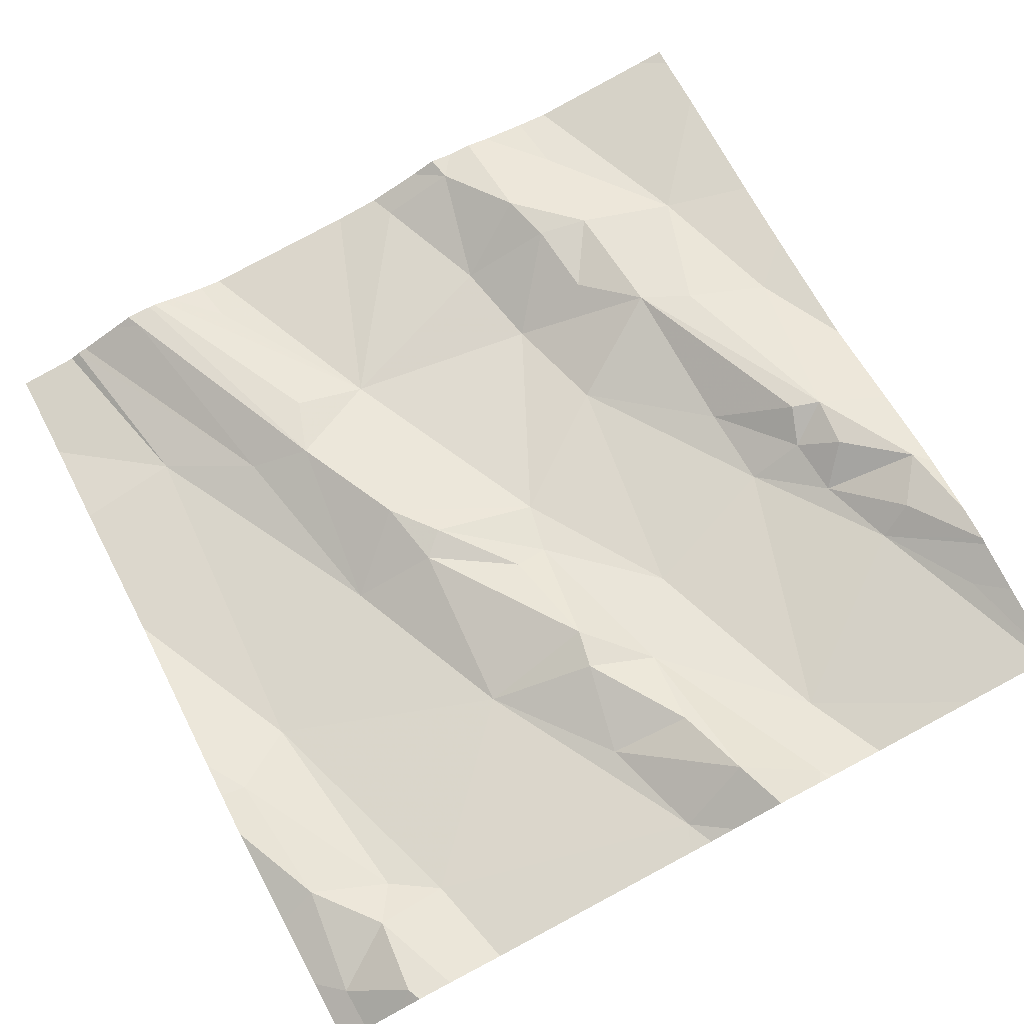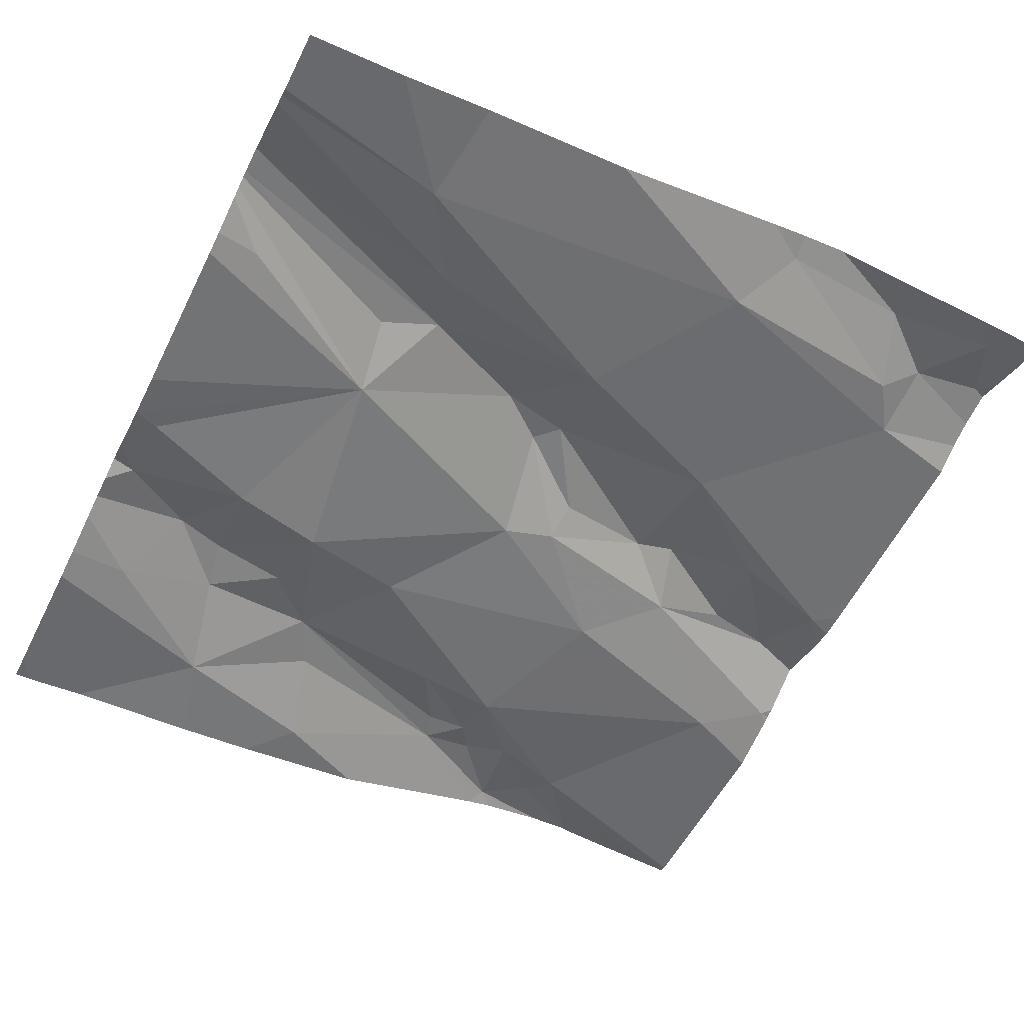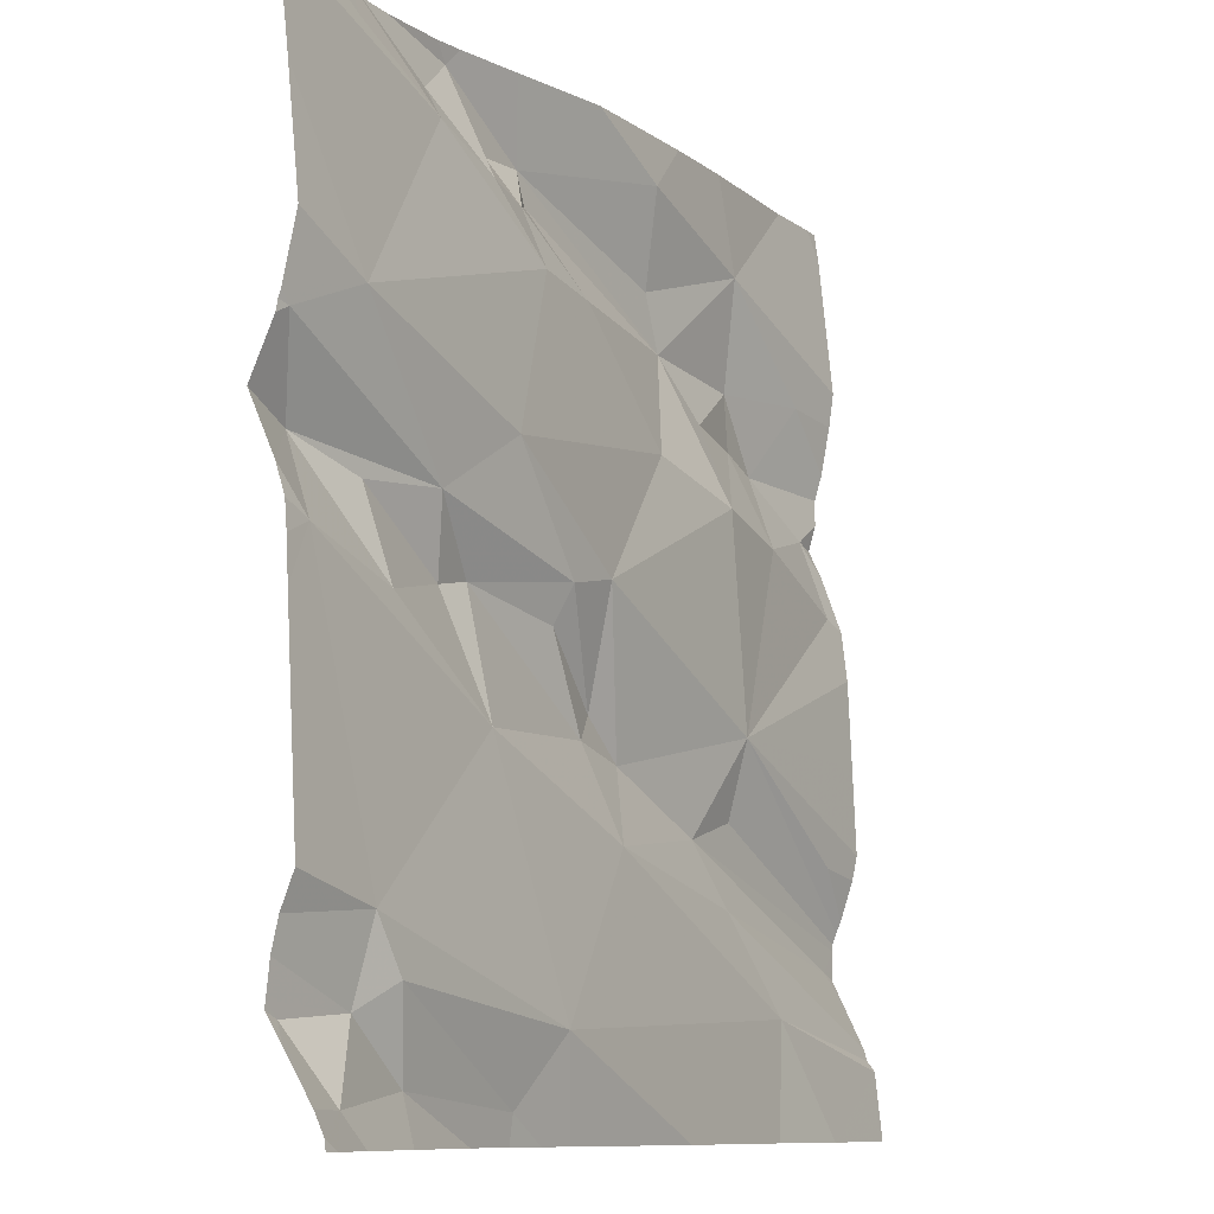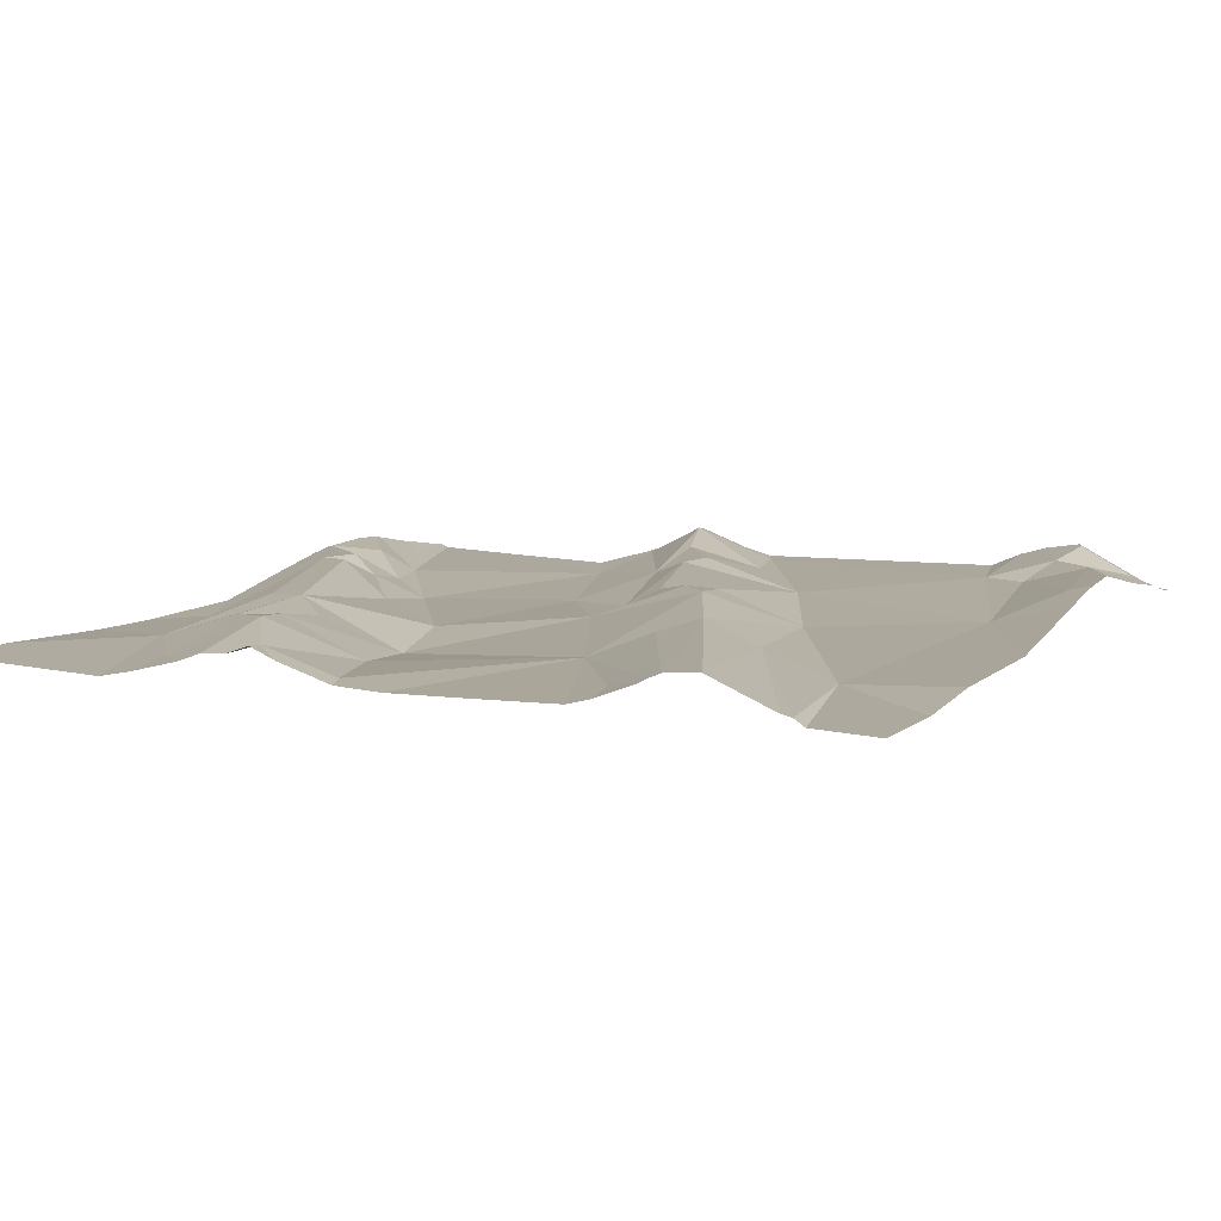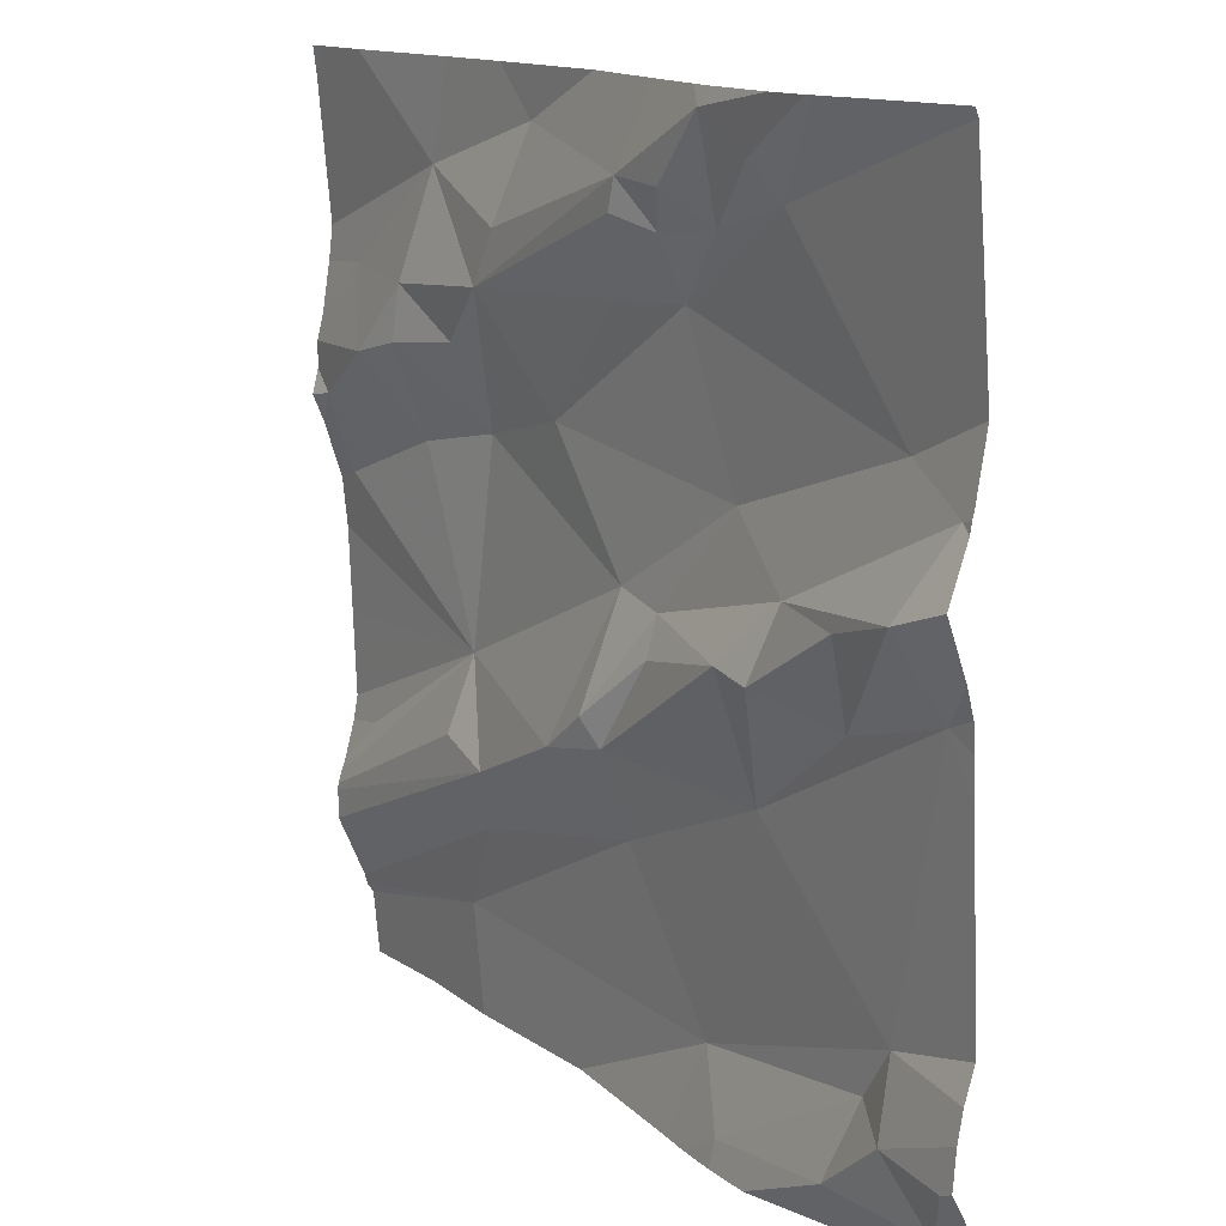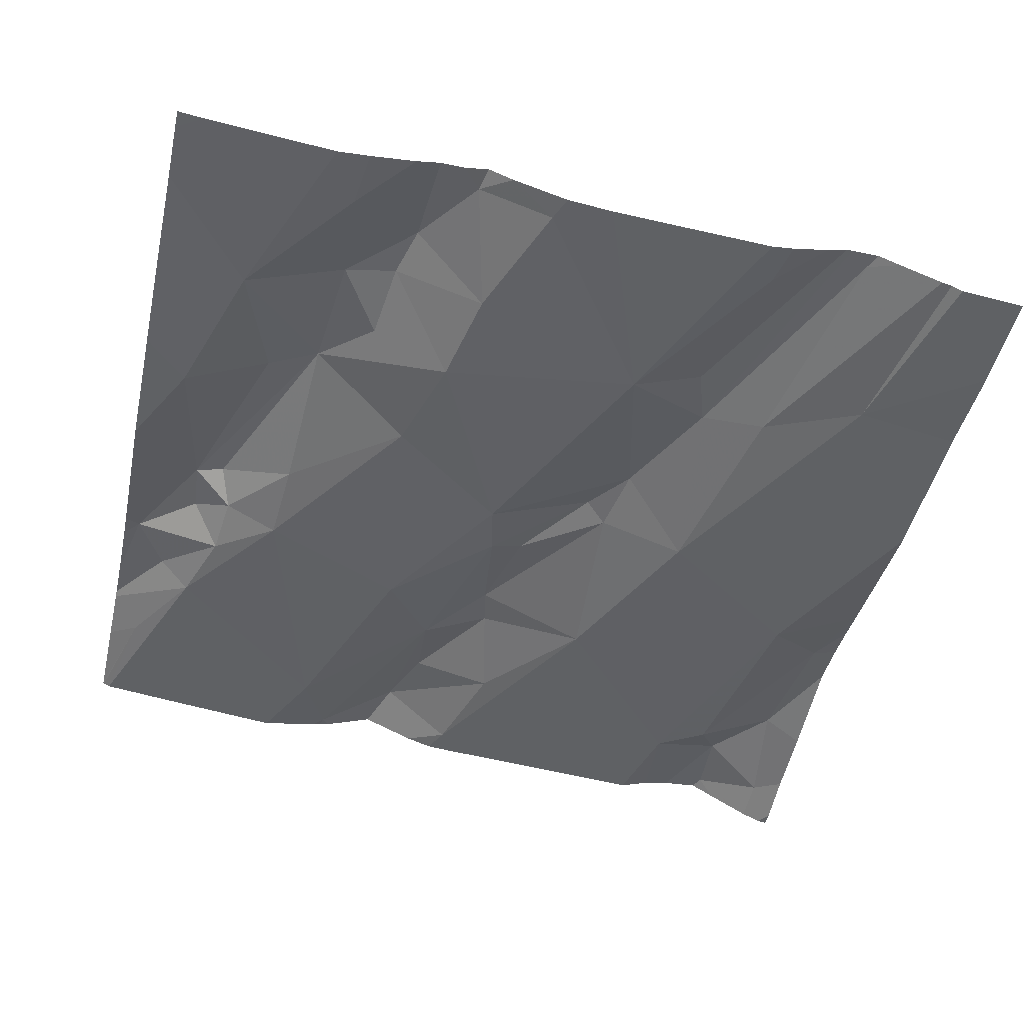
<metadata>
{"format":"obj","ext":"obj","renderer":"f3d","projection":"perspective","resolution":1024,"background":"white","views":[{"elev":77.2,"azim":62.1,"up":"+Z"},{"elev":-61.0,"azim":-26.4,"up":"+Z"},{"elev":-9.8,"azim":112.4,"up":"+Y"},{"elev":-0.1,"azim":-64.1,"up":"+Z"},{"elev":14.0,"azim":47.1,"up":"+Y"},{"elev":-53.6,"azim":-102.6,"up":"+Z"}]}
</metadata>
<code>
v -39.39 250.4 502.5
v -39.39 250.4 502.5
v -39.39 250.9 502.5
v -39.39 251 502.5
v -39.39 250.9 502.5
v -39.7 251.2 502.5
v -39.39 250.3 502.5
v -39.39 250.4 502.5
v -39.39 251.2 502.5
v -40.14 251.1 502.4
v -39.98 251.2 502.4
v -40.01 251.1 502.4
v -39.86 251 502.4
v -39.96 250.9 502.4
v -40.04 251 502.4
v -39.89 250.7 502.5
v -39.94 250.6 502.4
v -39.87 250.8 502.4
v -39.8 250.7 502.5
v -39.69 250.8 502.5
v -39.86 250.6 502.5
v -40.33 250.4 502.4
v -40.06 250.6 502.4
v -40.03 251.2 502.4
v -39.88 251.2 502.4
v -39.76 251 502.4
v -39.7 250.9 502.4
v -40.08 250.5 502.4
v -40.14 250.4 502.4
v -39.39 251.2 502.5
v -39.39 250.5 502.5
v -39.81 251.1 502.5
v -39.81 250.8 502.4
v -39.87 250.5 502.4
v -40.26 251.2 502.4
v -39.39 251.2 502.5
v -40.11 250.7 502.4
v -40.3 250.6 502.4
v -40.08 250.9 502.4
v -40.1 251 502.4
v -40.24 250.9 502.4
v -40.32 250.9 502.4
v -40.19 250.9 502.4
v -40.32 250.8 502.4
v -39.69 251.2 502.5
v -39.8 251.2 502.5
v -39.71 250.3 502.5
v -39.76 250.4 502.4
v -40.28 251 502.4
v -40.18 251 502.4
v -40.17 251 502.4
v -40.13 250.6 502.4
v -39.67 250.6 502.5
v -39.74 251.1 502.5
v -39.7 251.1 502.5
v -39.77 251.1 502.5
v -39.39 250.3 502.5
v -39.41 250.4 502.5
v -39.96 250.3 502.4
v -39.72 250.3 502.5
v -39.77 251.2 502.5
v -39.8 250.3 502.4
v -39.54 250.7 502.5
v -39.42 250.8 502.5
v -39.66 250.3 502.5
v -39.4 250.9 502.5
v -39.41 250.3 502.5
v -40.13 250.3 502.4
v -39.48 251 502.5
v -39.76 250.3 502.4
v -40.34 250.3 502.3
v -39.47 250.3 502.5
v -40.24 250.3 502.3
v -39.62 250.8 502.5
v -39.56 250.3 502.5
v -39.49 250.4 502.5
v -39.44 250.3 502.5
v -39.62 251.1 502.5
v -39.55 250.3 502.5
v -39.64 251.2 502.5
v -39.53 250.4 502.5
v -39.51 251.2 502.5
v -39.45 250.8 502.5
v -39.64 250.7 502.5
v -39.53 250.8 502.5
v -39.5 250.5 502.5
v -40.35 250.5 502.4
v -40.35 250.5 502.4
v -40.35 250.4 502.3
v -40.35 250.4 502.3
v -40.35 250.3 502.3
v -40.11 251.2 502.4
v -40.35 251.2 502.4
v -40.35 251.1 502.4
v -40.35 250.4 502.4
v -40.35 250.5 502.4
v -40.35 250.5 502.4
v -40.35 250.4 502.4
v -40.35 250.9 502.4
v -40.35 250.9 502.4
v -40.35 250.6 502.3
v -40.35 250.9 502.4
v -40.35 250.8 502.4
v -40.35 251 502.4
v -40.35 250.5 502.4
v -40.35 250.5 502.4
v -40.35 250.9 502.4
v -40.35 250.7 502.4
v -40.35 250.7 502.4
v -40.35 251 502.4
v -39.39 250.5 502.5
v -39.39 250.4 502.5
v -39.39 250.9 502.5
v -39.39 250.8 502.5
v -39.39 250.8 502.5
v -39.39 250.7 502.5
v -39.39 250.7 502.5
v -39.39 250.9 502.5
v -39.39 250.3 502.5
v -39.39 250.4 502.5
v -39.39 251.1 502.5
v -40.35 250.3 502.3
v -39.67 251.2 502.5
v -39.6 251.2 502.5
v -39.56 251.2 502.5
v -39.55 251.2 502.5
v -39.53 251.2 502.5
v -39.49 251.2 502.5
v -40.33 251.2 502.4
v -40.35 251.2 502.4
v -39.39 251.2 502.5
f 11 10 12
f 14 13 15
f 17 16 18
f 20 19 21
f 22 23 87
f 26 14 27
f 89 28 90
f 73 91 71
f 13 32 15
f 33 16 19
f 33 19 20
f 93 10 35
f 23 28 34
f 16 21 19
f 37 23 17
f 90 22 95
f 116 64 117
f 37 18 39
f 115 64 116
f 15 40 39
f 26 13 14
f 42 41 99
f 128 82 36
f 97 37 101
f 34 28 29
f 37 43 44
f 46 45 6
f 47 48 62
f 27 14 18
f 15 12 10
f 48 29 68
f 124 45 80
f 39 43 37
f 46 11 12
f 44 42 102
f 39 14 15
f 99 49 104
f 44 43 42
f 25 46 61
f 37 38 96
f 51 50 40
f 10 49 51
f 49 41 51
f 22 28 23
f 48 34 29
f 87 52 106
f 52 37 105
f 34 21 17
f 34 17 23
f 10 11 24
f 21 16 17
f 15 46 12
f 53 34 48
f 21 34 53
f 33 18 16
f 27 18 33
f 43 39 50
f 51 40 15
f 10 51 15
f 54 45 46
f 55 54 56
f 56 54 46
f 32 13 56
f 32 46 15
f 18 37 17
f 127 82 128
f 37 52 23
f 37 44 103
f 114 64 115
f 50 51 41
f 41 43 50
f 41 42 43
f 113 66 83
f 18 14 39
f 112 76 2
f 49 10 94
f 32 56 46
f 50 39 40
f 26 56 13
f 126 78 82
f 63 53 64
f 55 45 54
f 125 80 78
f 69 66 3
f 74 27 33
f 76 75 77
f 26 69 78
f 75 47 60
f 78 55 26
f 78 80 55
f 47 75 81
f 75 76 81
f 82 78 30
f 83 66 74
f 53 63 84
f 53 84 20
f 53 20 21
f 74 33 20
f 20 84 74
f 69 26 27
f 74 84 85
f 80 45 55
f 124 80 125
f 125 78 126
f 74 85 83
f 84 63 85
f 123 45 124
f 64 83 63
f 83 85 63
f 77 75 79
f 81 76 86
f 111 76 112
f 53 86 64
f 71 91 122
f 92 10 24
f 76 58 2
f 83 64 114
f 113 83 118
f 64 86 31
f 48 86 53
f 48 81 86
f 69 74 66
f 72 77 79
f 126 82 127
f 58 76 77
f 58 77 119
f 67 77 72
f 55 56 26
f 47 81 48
f 27 74 69
f 82 9 36
f 79 75 65
f 30 69 121
f 61 46 6
f 6 45 123
f 87 23 52
f 88 22 87
f 111 86 76
f 89 29 28
f 65 75 60
f 67 7 77
f 90 28 22
f 31 86 111
f 91 29 89
f 36 9 131
f 94 10 93
f 9 82 30
f 30 78 69
f 95 22 98
f 96 38 97
f 60 47 70
f 4 69 3
f 97 38 37
f 98 22 88
f 57 7 67
f 2 58 8
f 99 41 49
f 100 42 99
f 5 66 113
f 35 10 92
f 101 37 109
f 59 48 68
f 102 42 107
f 103 44 102
f 3 66 5
f 68 29 73
f 104 49 110
f 105 37 96
f 106 52 105
f 107 42 100
f 1 58 120
f 108 37 103
f 24 11 25
f 109 37 108
f 70 47 62
f 8 58 1
f 110 49 94
f 117 64 31
f 118 83 114
f 62 48 59
f 25 11 46
f 119 77 7
f 120 58 119
f 73 29 91
f 121 69 4
f 129 93 35
f 130 93 129

</code>
